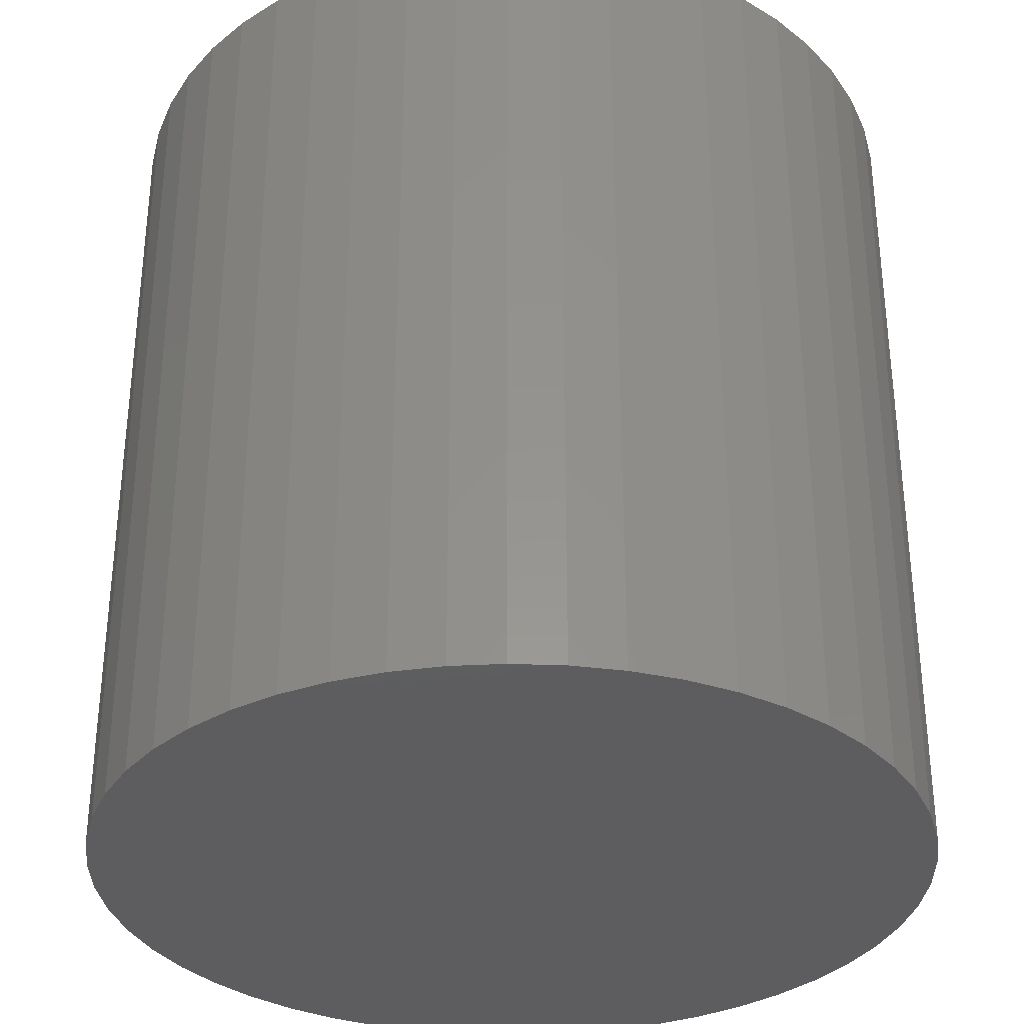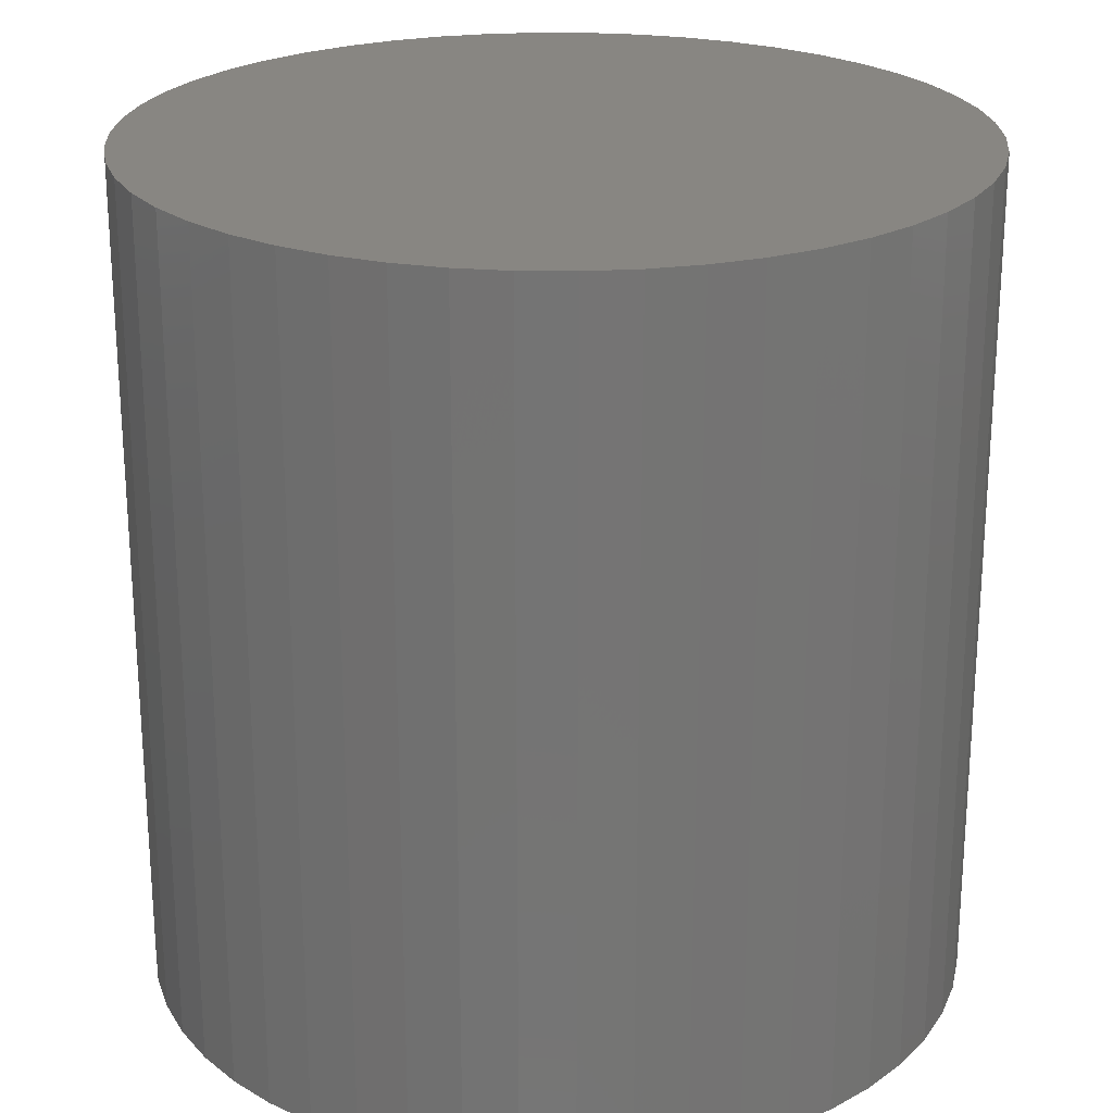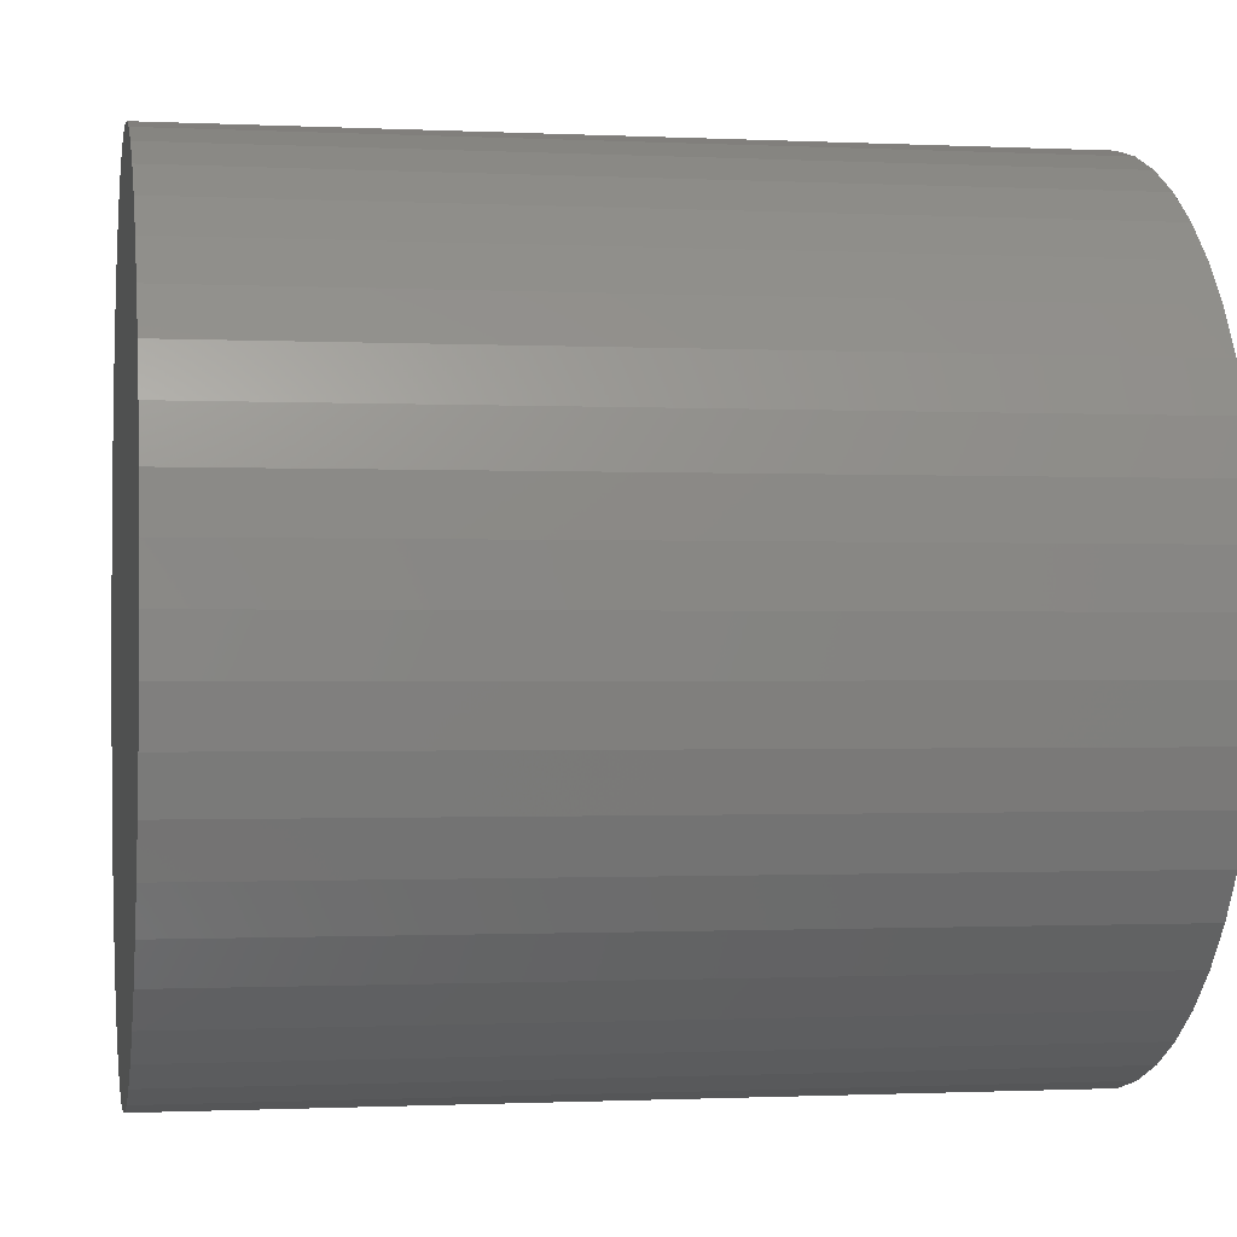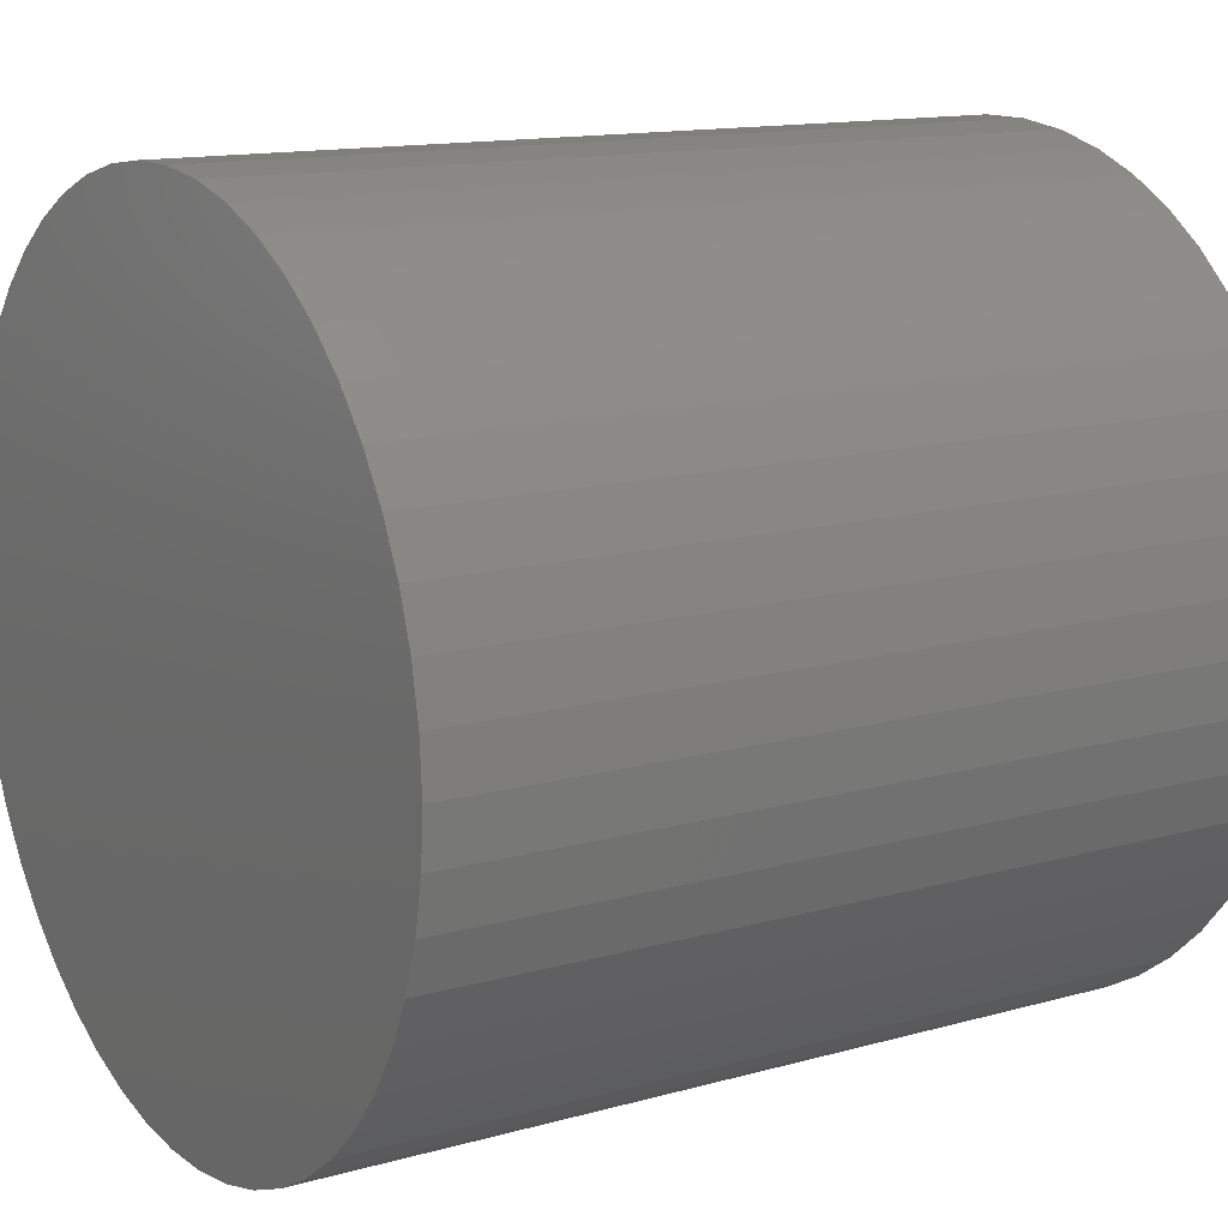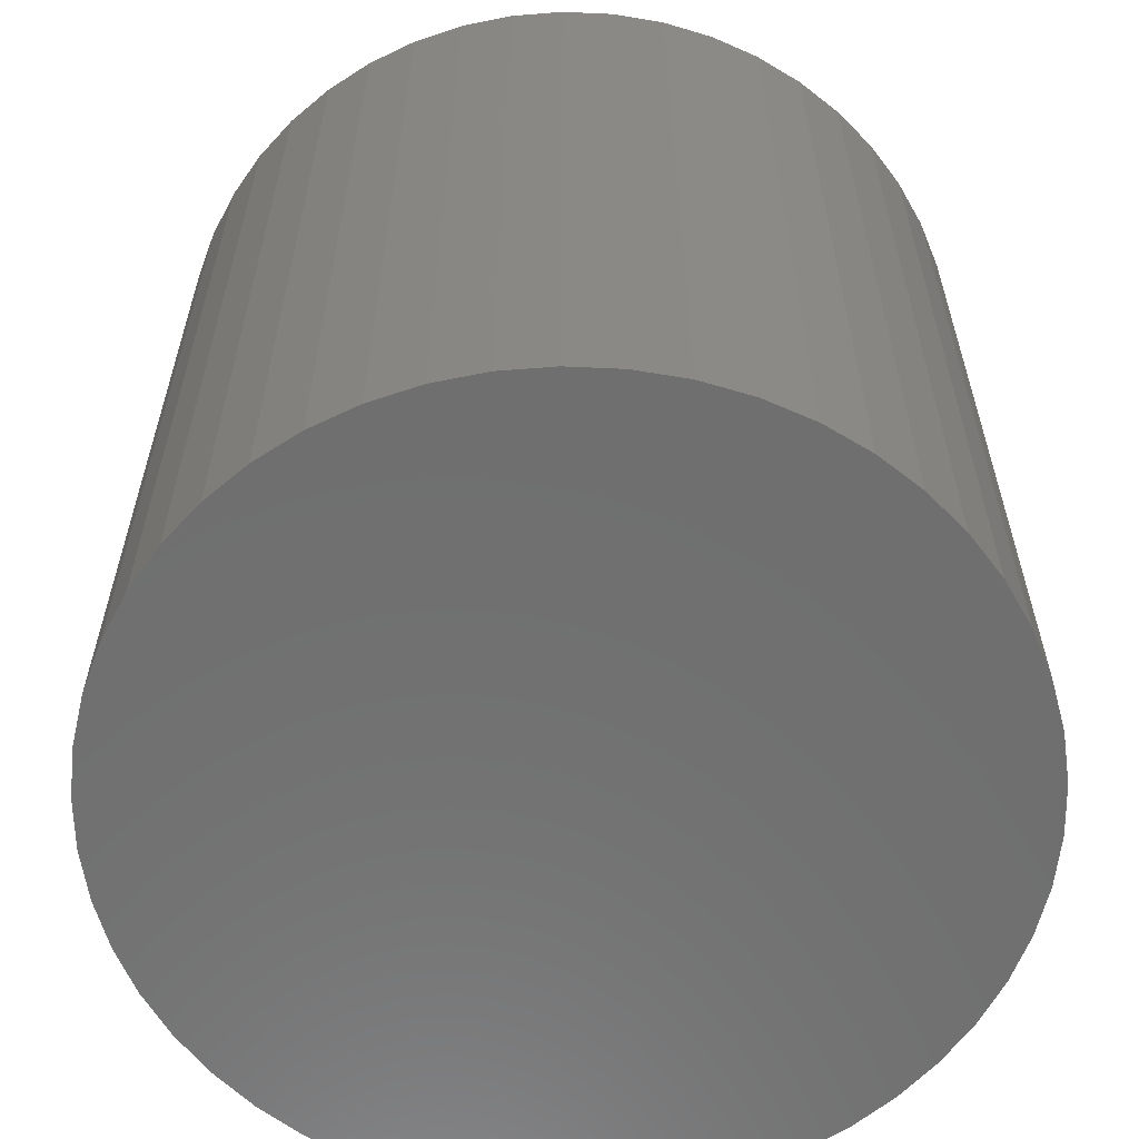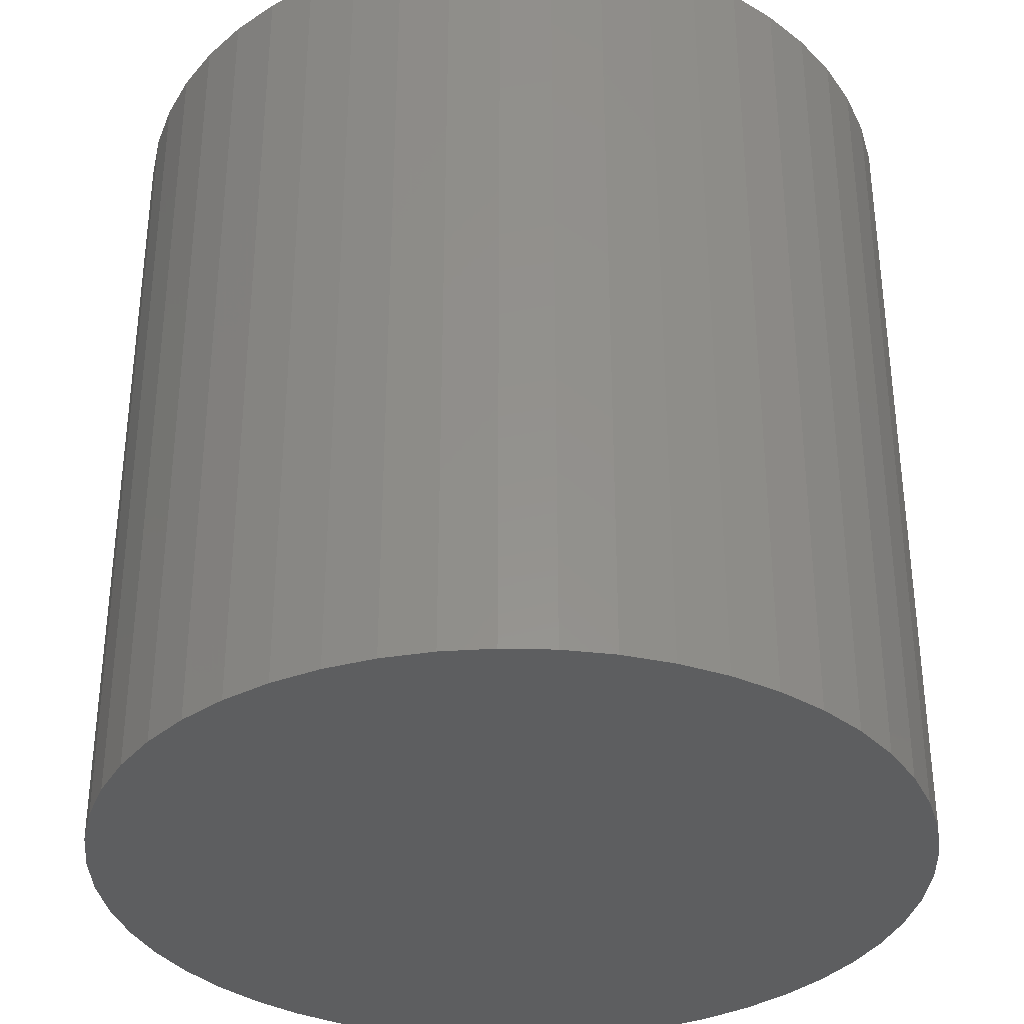
<metadata>
{"format":"stl","ext":"stl","renderer":"f3d","projection":"perspective","resolution":1024,"background":"white","views":[{"elev":-33.2,"azim":33.0,"up":"+Z"},{"elev":23.4,"azim":-78.1,"up":"+Z"},{"elev":-0.8,"azim":-100.3,"up":"+Y"},{"elev":13.3,"azim":57.3,"up":"+Y"},{"elev":-60.9,"azim":-117.8,"up":"+Z"},{"elev":-34.5,"azim":-138.7,"up":"+Z"}]}
</metadata>
<code>
# stl→obj: 100 verts, 196 faces
v 5.85 0 6
v 5.804 0.7332 -6
v 5.804 0.7332 6
v 5.85 0 -6
v 5.666 1.455 -6
v 5.666 1.455 6
v -5.85 0 -6
v -5.804 0.7332 6
v -5.804 0.7332 -6
v -5.85 0 6
v 0.3673 5.838 -6
v -0.3673 5.838 6
v 0.3673 5.838 6
v -0.3673 5.838 -6
v 5.804 -0.7332 -6
v 5.666 -1.455 -6
v 5.439 -2.154 -6
v 5.439 2.154 -6
v 5.126 -2.818 -6
v 5.126 2.818 -6
v 4.733 -3.439 -6
v 4.733 3.439 -6
v 4.264 -4.005 -6
v 4.264 4.005 -6
v 3.729 -4.508 -6
v 3.729 4.508 -6
v 3.135 -4.939 -6
v 3.135 4.939 -6
v 2.491 -5.293 -6
v 2.491 5.293 -6
v 1.808 -5.564 -6
v 1.808 5.564 -6
v 1.096 -5.746 -6
v 1.096 5.746 -6
v 0.3673 -5.838 -6
v -0.3673 -5.838 -6
v -1.096 -5.746 -6
v -1.096 5.746 -6
v -1.808 -5.564 -6
v -1.808 5.564 -6
v -2.491 -5.293 -6
v -2.491 5.293 -6
v -3.135 -4.939 -6
v -3.135 4.939 -6
v -3.729 -4.508 -6
v -3.729 4.508 -6
v -4.264 -4.005 -6
v -4.264 4.005 -6
v -4.733 -3.439 -6
v -4.733 3.439 -6
v -5.126 -2.818 -6
v -5.126 2.818 -6
v -5.439 -2.154 -6
v -5.439 2.154 -6
v -5.666 -1.455 -6
v -5.666 1.455 -6
v -5.804 -0.7332 -6
v 4.264 -4.005 6
v 3.729 -4.508 6
v 3.729 4.508 6
v 4.264 4.005 6
v -4.264 4.005 6
v -3.729 4.508 6
v -2.491 5.293 6
v -1.808 5.564 6
v 5.439 2.154 6
v 5.126 2.818 6
v 1.808 5.564 6
v 2.491 5.293 6
v 3.135 4.939 6
v -5.126 2.818 6
v -5.439 2.154 6
v -4.733 3.439 6
v 5.804 -0.7332 6
v 5.666 -1.455 6
v 5.439 -2.154 6
v 5.126 -2.818 6
v 4.733 3.439 6
v 4.733 -3.439 6
v 3.135 -4.939 6
v 2.491 -5.293 6
v 1.808 -5.564 6
v 1.096 5.746 6
v 1.096 -5.746 6
v 0.3673 -5.838 6
v -0.3673 -5.838 6
v -1.096 5.746 6
v -1.096 -5.746 6
v -1.808 -5.564 6
v -2.491 -5.293 6
v -3.135 4.939 6
v -3.135 -4.939 6
v -3.729 -4.508 6
v -4.264 -4.005 6
v -4.733 -3.439 6
v -5.126 -2.818 6
v -5.439 -2.154 6
v -5.666 1.455 6
v -5.666 -1.455 6
v -5.804 -0.7332 6
f 1 2 3
f 2 1 4
f 3 5 6
f 5 3 2
f 7 8 9
f 8 7 10
f 11 12 13
f 12 11 14
f 15 2 4
f 16 2 15
f 16 5 2
f 17 5 16
f 17 18 5
f 19 18 17
f 19 20 18
f 21 20 19
f 21 22 20
f 23 22 21
f 23 24 22
f 25 24 23
f 25 26 24
f 27 26 25
f 27 28 26
f 29 28 27
f 29 30 28
f 31 30 29
f 31 32 30
f 33 32 31
f 33 34 32
f 35 34 33
f 35 11 34
f 36 11 35
f 36 14 11
f 37 14 36
f 37 38 14
f 39 38 37
f 39 40 38
f 41 40 39
f 41 42 40
f 43 42 41
f 43 44 42
f 45 44 43
f 45 46 44
f 47 46 45
f 47 48 46
f 49 48 47
f 49 50 48
f 51 50 49
f 51 52 50
f 53 52 51
f 53 54 52
f 55 54 53
f 55 56 54
f 57 56 55
f 57 9 56
f 9 57 7
f 25 58 59
f 58 25 23
f 24 60 61
f 60 24 26
f 46 62 63
f 62 46 48
f 40 64 65
f 64 40 42
f 66 20 67
f 20 66 18
f 30 68 69
f 68 30 32
f 28 69 70
f 69 28 30
f 54 71 52
f 71 54 72
f 50 62 48
f 62 50 73
f 3 74 1
f 6 74 3
f 6 75 74
f 66 75 6
f 66 76 75
f 67 76 66
f 67 77 76
f 78 77 67
f 78 79 77
f 61 79 78
f 61 58 79
f 60 58 61
f 60 59 58
f 70 59 60
f 70 80 59
f 69 80 70
f 69 81 80
f 68 81 69
f 68 82 81
f 83 82 68
f 83 84 82
f 13 84 83
f 13 85 84
f 12 85 13
f 12 86 85
f 87 86 12
f 87 88 86
f 65 88 87
f 65 89 88
f 64 89 65
f 64 90 89
f 91 90 64
f 91 92 90
f 63 92 91
f 63 93 92
f 62 93 63
f 62 94 93
f 73 94 62
f 73 95 94
f 71 95 73
f 71 96 95
f 72 96 71
f 72 97 96
f 98 97 72
f 98 99 97
f 8 99 98
f 8 100 99
f 100 8 10
f 14 87 12
f 87 14 38
f 31 81 82
f 81 31 29
f 67 22 78
f 22 67 20
f 32 83 68
f 83 32 34
f 26 70 60
f 70 26 28
f 56 72 54
f 72 56 98
f 42 91 64
f 91 42 44
f 74 4 1
f 4 74 15
f 75 15 74
f 15 75 16
f 47 93 94
f 93 47 45
f 51 97 53
f 97 51 96
f 47 95 49
f 95 47 94
f 36 85 86
f 85 36 35
f 29 80 81
f 80 29 27
f 6 18 66
f 18 6 5
f 78 24 61
f 24 78 22
f 34 13 83
f 13 34 11
f 52 73 50
f 73 52 71
f 9 98 56
f 98 9 8
f 44 63 91
f 63 44 46
f 38 65 87
f 65 38 40
f 58 21 79
f 21 58 23
f 77 17 76
f 17 77 19
f 41 89 90
f 89 41 39
f 53 99 55
f 99 53 97
f 57 10 7
f 10 57 100
f 33 82 84
f 82 33 31
f 35 84 85
f 84 35 33
f 79 19 77
f 19 79 21
f 76 16 75
f 16 76 17
f 37 86 88
f 86 37 36
f 43 90 92
f 90 43 41
f 49 96 51
f 96 49 95
f 55 100 57
f 100 55 99
f 27 59 80
f 59 27 25
f 39 88 89
f 88 39 37
f 45 92 93
f 92 45 43

</code>
